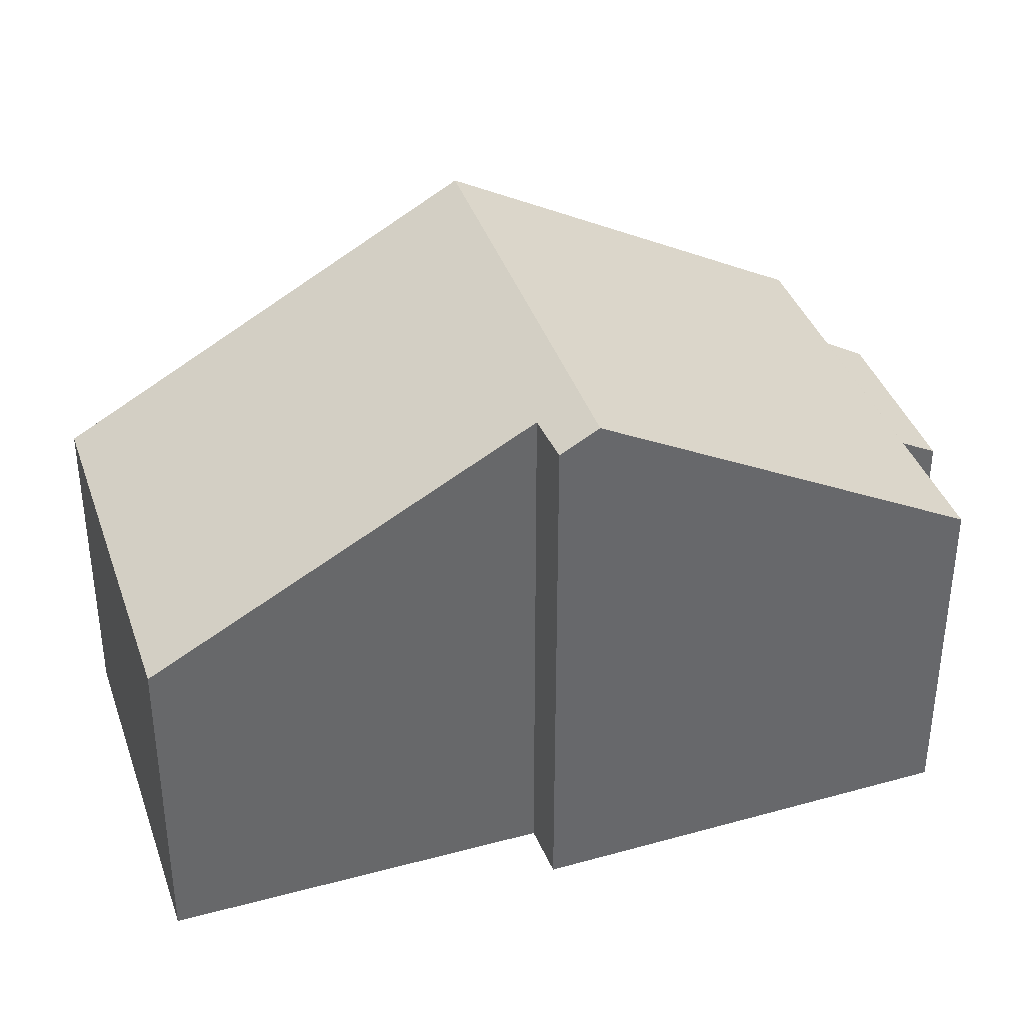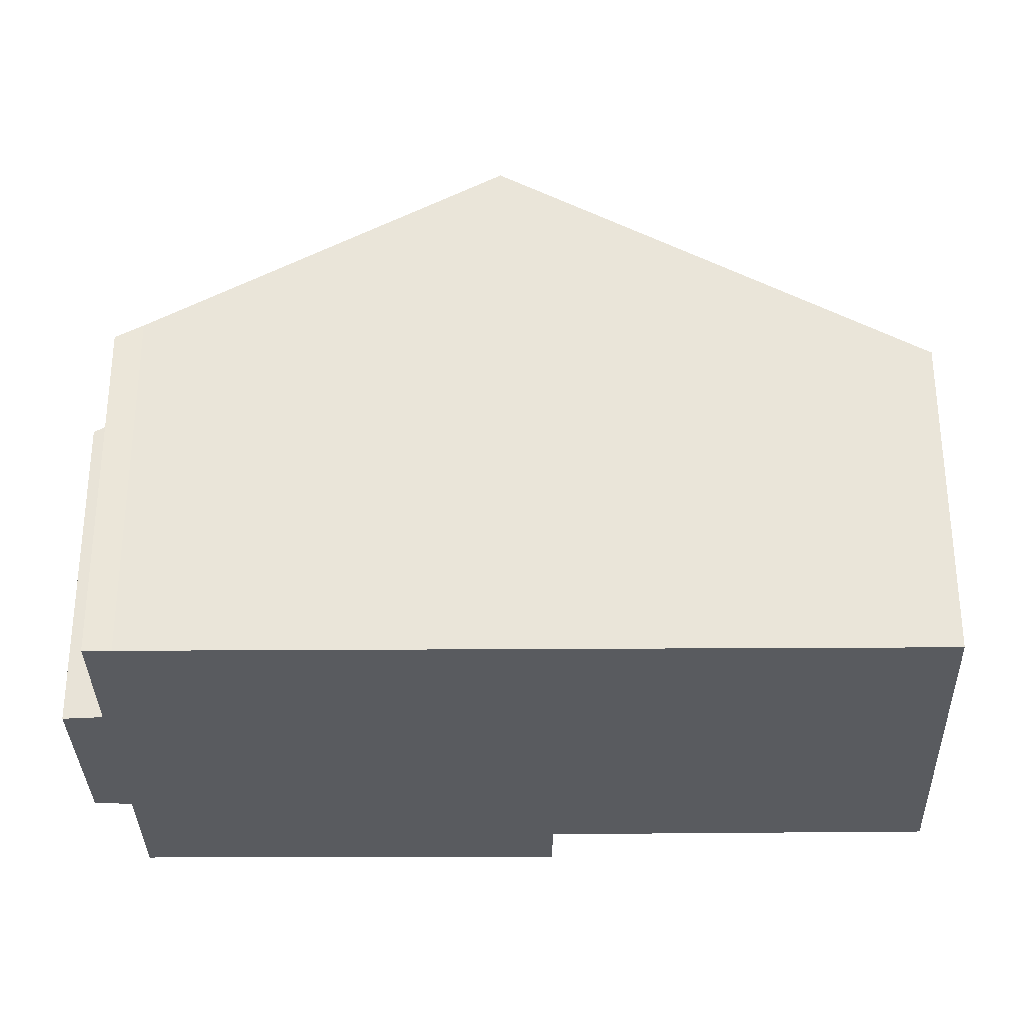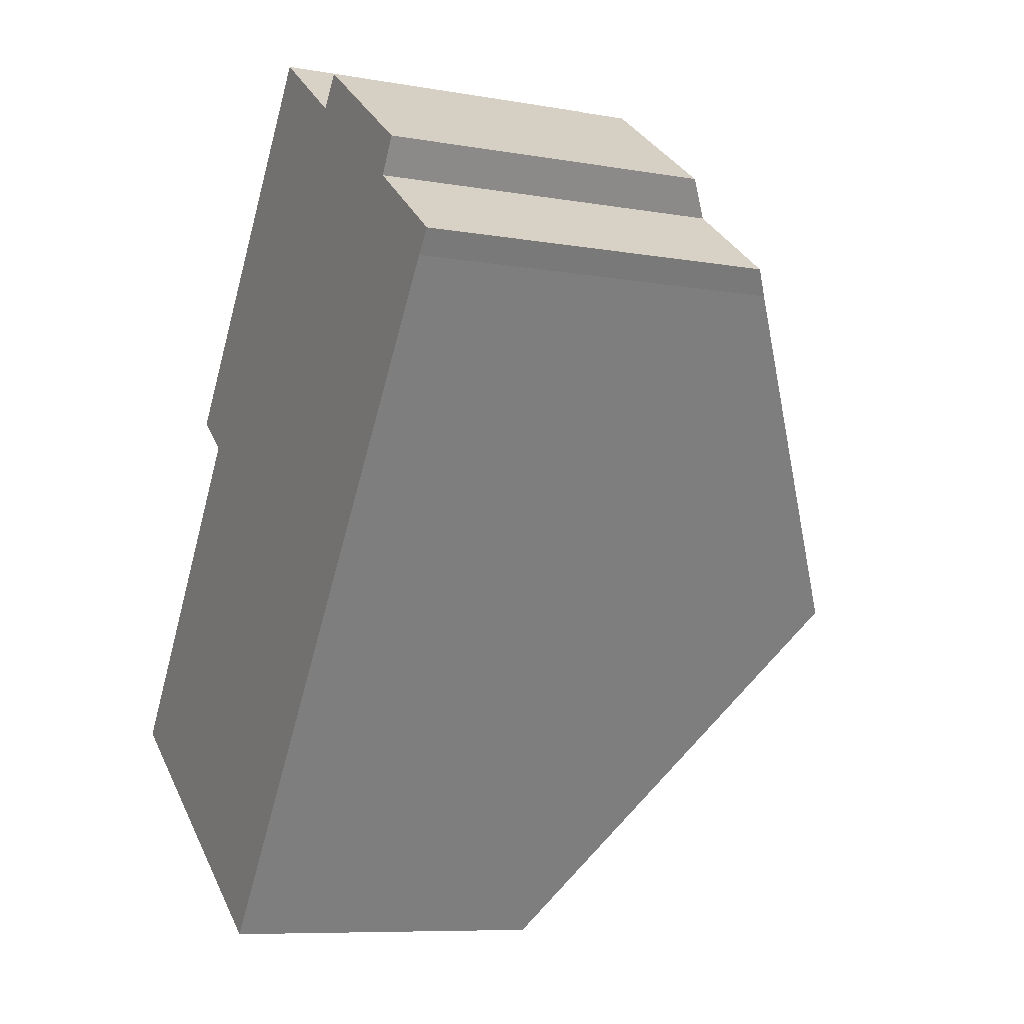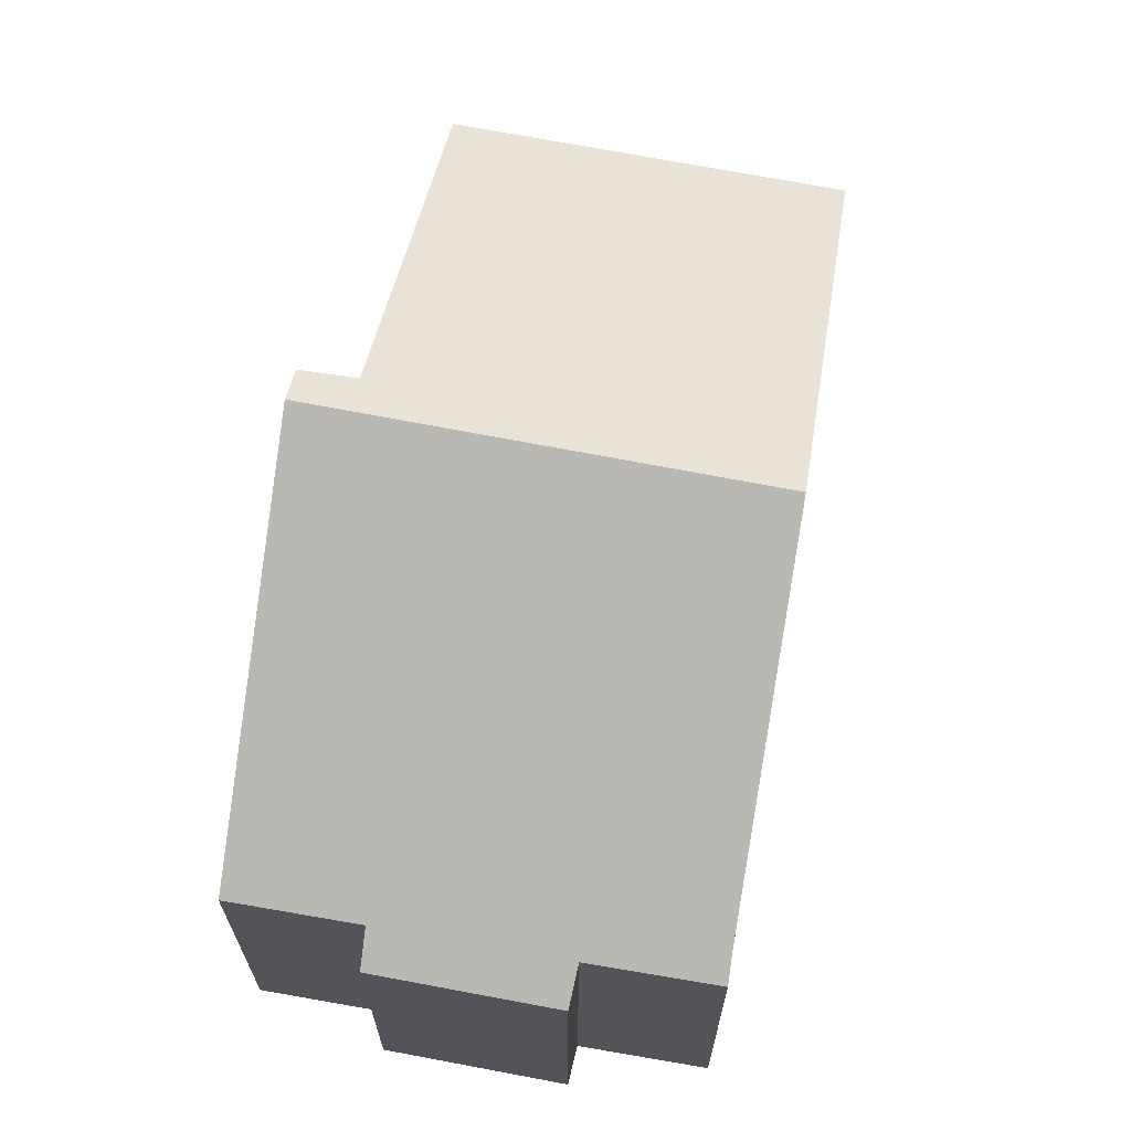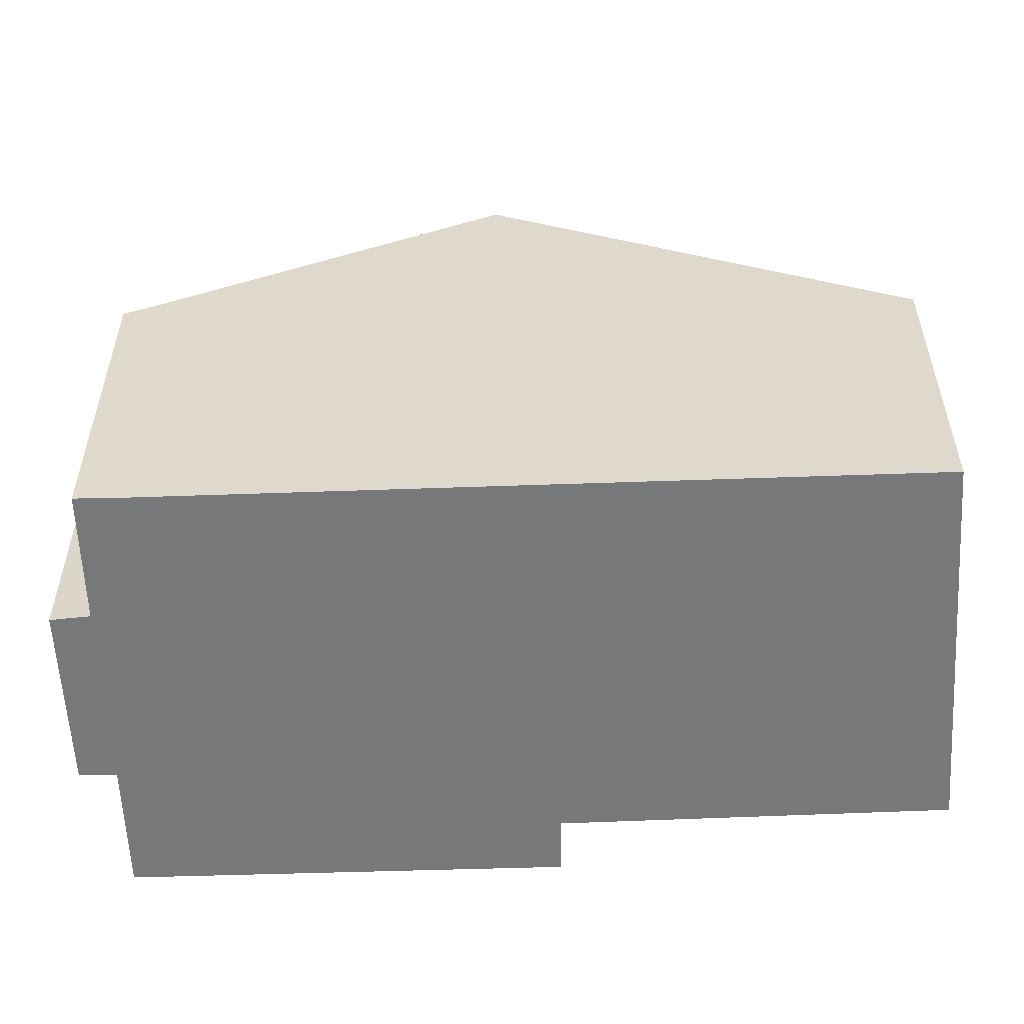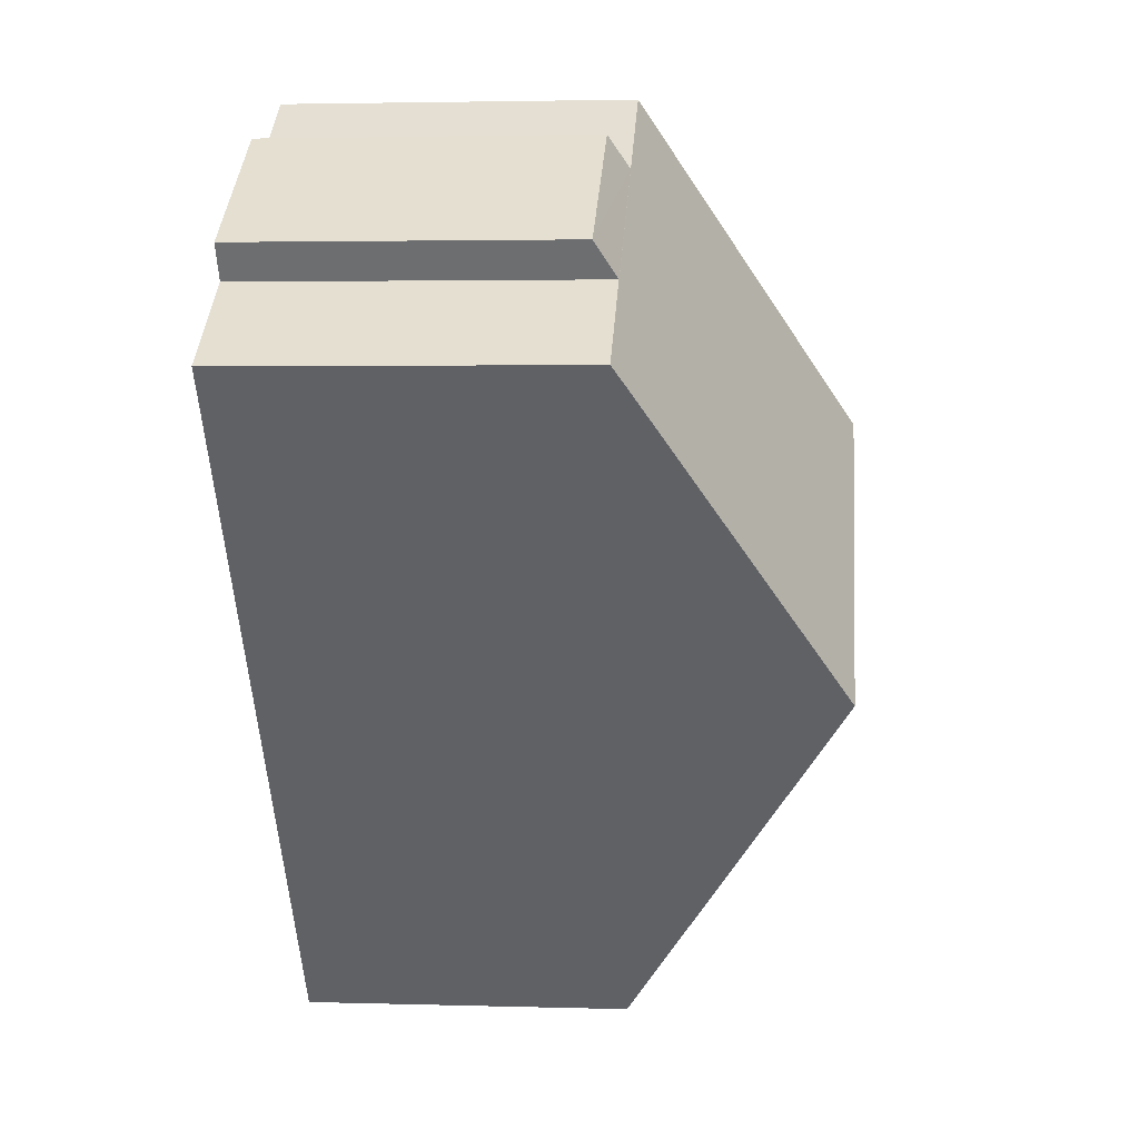
<metadata>
{"format":"obj","ext":"obj","renderer":"f3d","projection":"perspective","resolution":1024,"background":"white","views":[{"elev":38.6,"azim":-72.9,"up":"+Y"},{"elev":-32.5,"azim":126.9,"up":"+Y"},{"elev":-8.3,"azim":64.1,"up":"+Z"},{"elev":68.4,"azim":46.0,"up":"+Y"},{"elev":-57.4,"azim":128.5,"up":"+Y"},{"elev":3.0,"azim":95.8,"up":"+Z"}]}
</metadata>
<code>
v  3.162 8.725 5.841
v  12.18 5.756 6.247
v  8.913 8.725 1.818
v  6.778 5.455 10.71
v  12.45 5.524 6.585
v  8.431 5.474 9.506
v  10.81 5.5 7.782
v  11.14 5.171 8.3
v  8.786 5.162 9.963
v  4.995 5.163 -3.494
v  0 5.163 3.161e-16
v  3.487 8.373 4.819
v  2.8 8.397 5.354
v  4.995 2.139e-16 -3.494
v  0 0 0
v  2.8 -3.278e-16 5.354
v  3.487 -2.951e-16 4.819
v  6.778 -6.556e-16 10.71
v  3.162 -3.577e-16 5.841
v  8.431 -5.821e-16 9.506
v  8.786 -6.101e-16 9.963
v  11.14 -5.082e-16 8.3
v  12.45 -4.032e-16 6.585
v  10.81 -4.765e-16 7.782
v  8.913 -1.113e-16 1.818
v  12.18 -3.825e-16 6.247
g defaultobject
f 1 2 3
f 2 1 4
f 2 4 5
f 5 4 6
f 5 6 7
f 7 6 8
f 9 8 6
f 10 11 3
f 12 3 11
f 1 3 12
f 13 1 12
f 14 11 10
f 11 14 15
f 12 16 13
f 16 12 17
f 11 17 12
f 17 11 15
f 13 4 1
f 4 13 16
f 4 16 18
f 18 16 19
f 20 9 6
f 9 20 21
f 4 20 6
f 20 4 18
f 9 22 8
f 22 9 21
f 7 23 5
f 23 7 24
f 8 24 7
f 24 8 22
f 3 14 10
f 14 3 2
f 14 2 25
f 25 2 26
f 5 26 2
f 26 5 23
f 16 17 19
f 21 24 22
f 24 21 20
f 24 20 26
f 26 20 25
f 25 20 18
f 25 18 19
f 25 19 17
f 25 17 14
f 14 17 15
f 26 23 24

</code>
